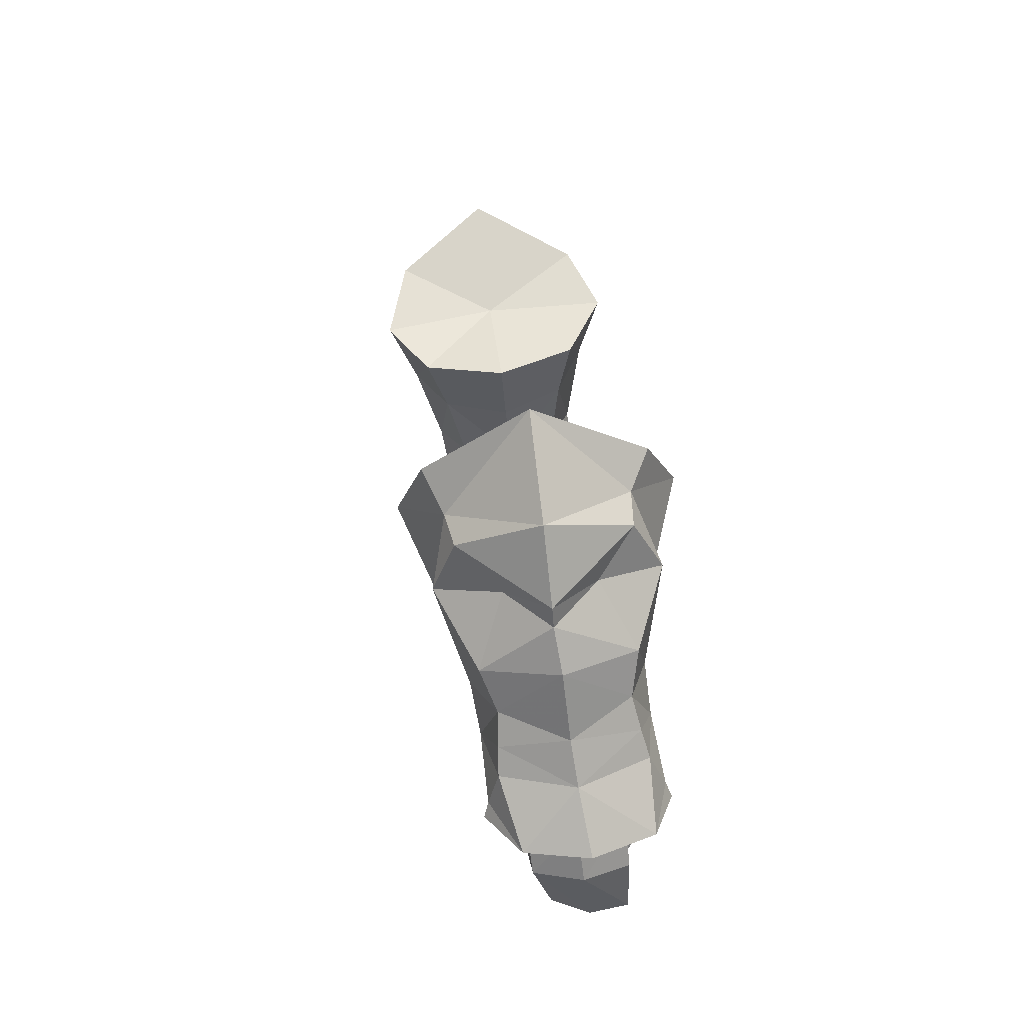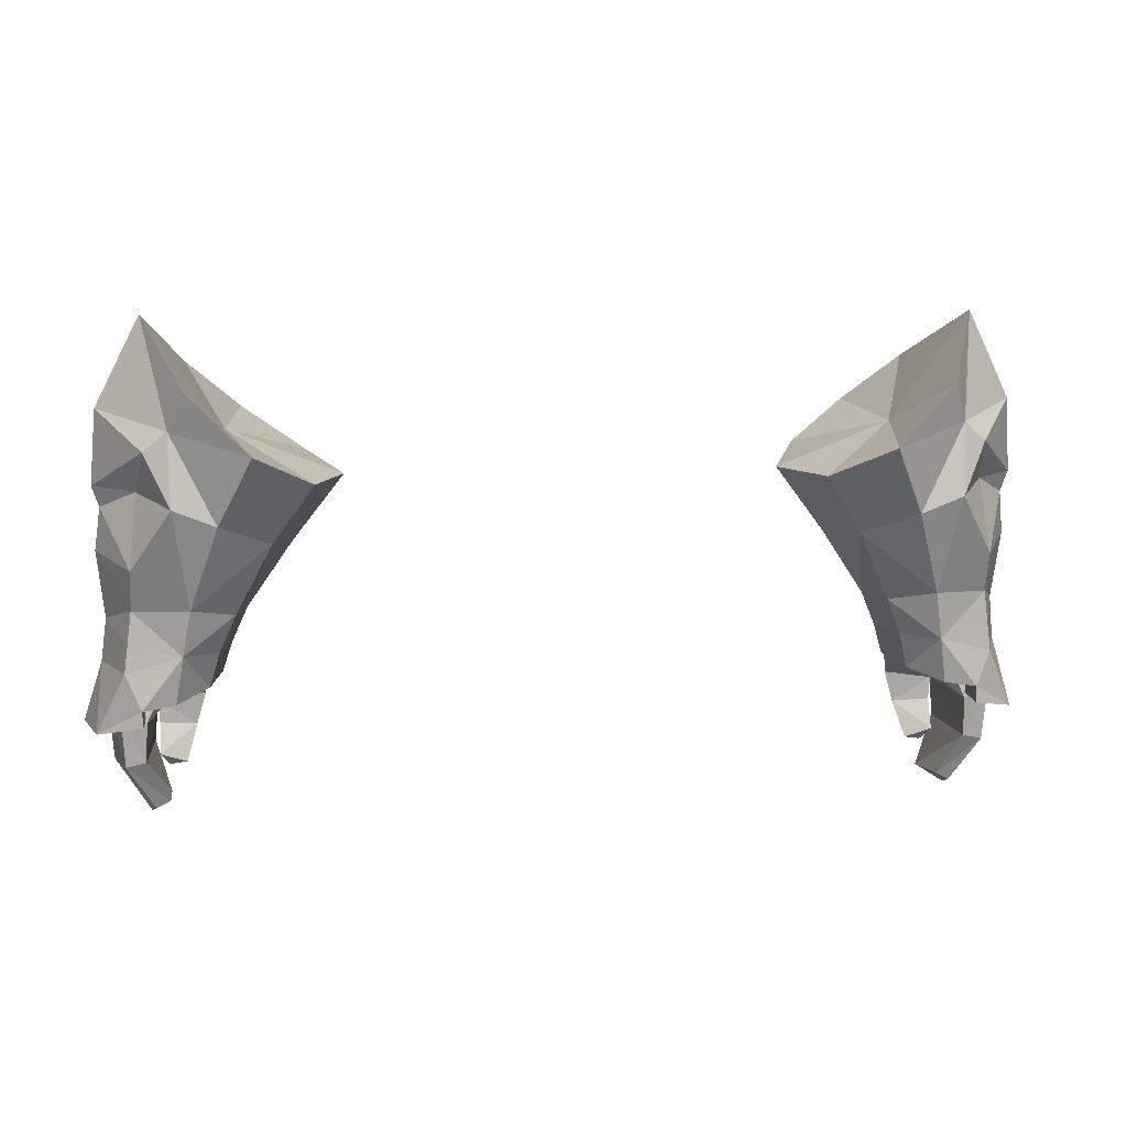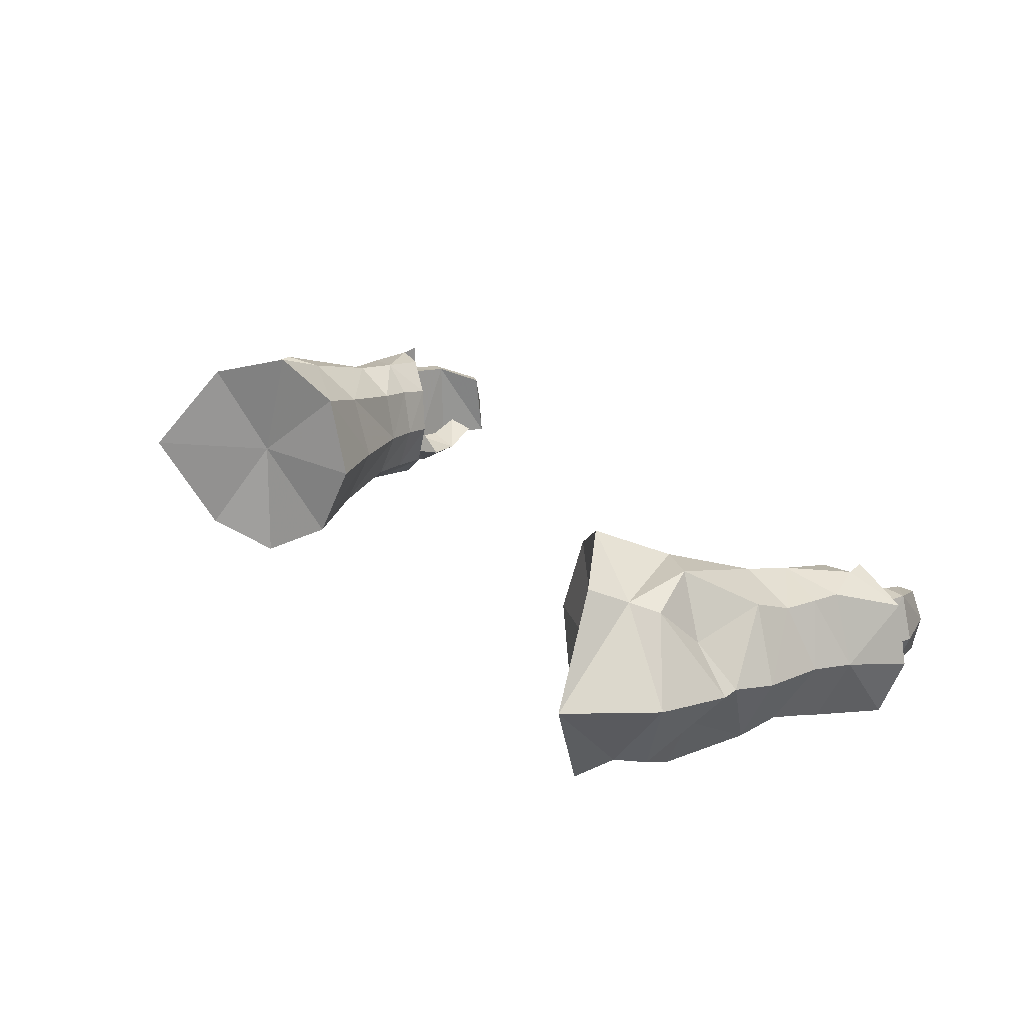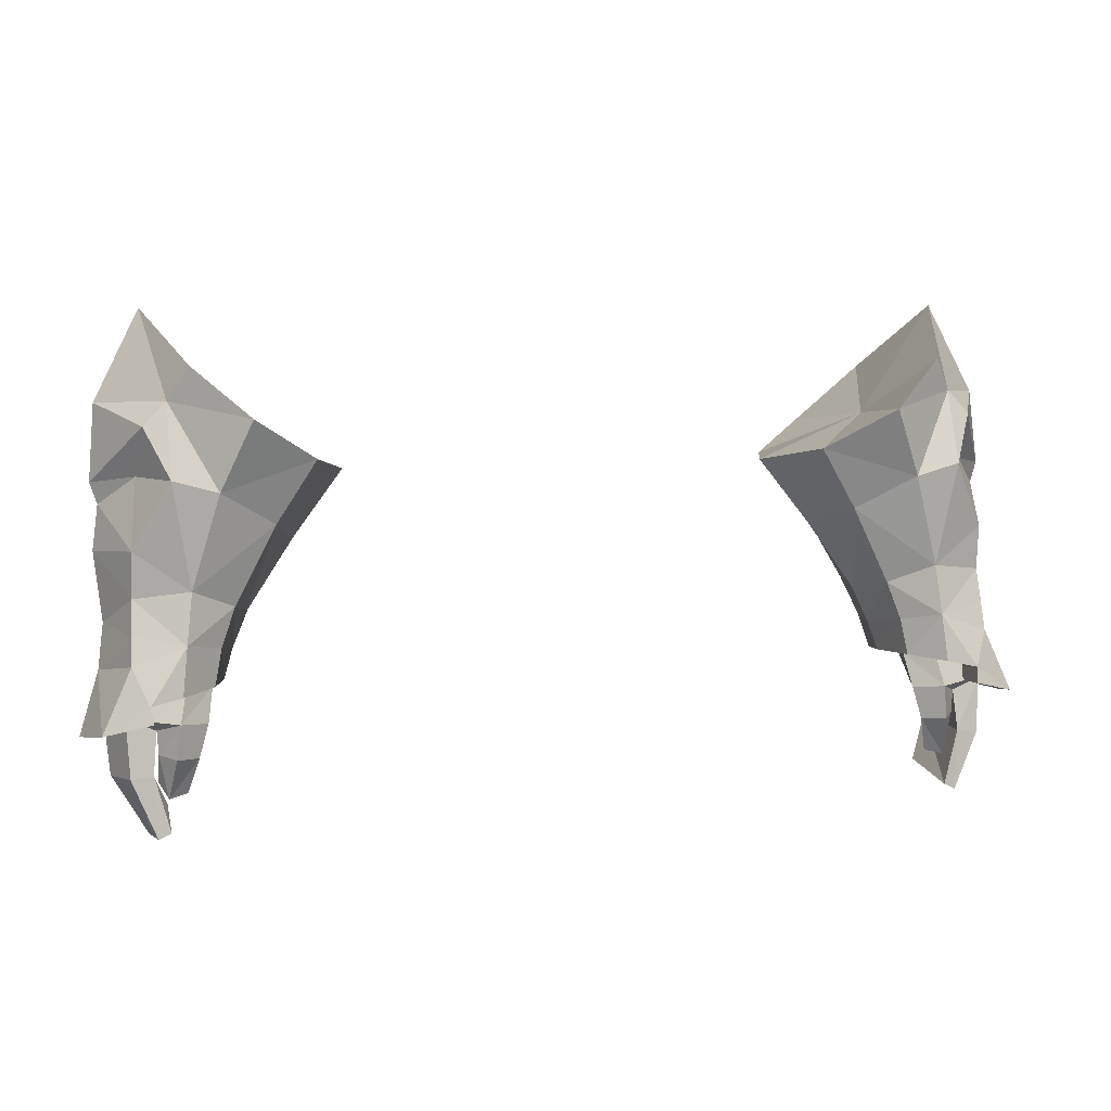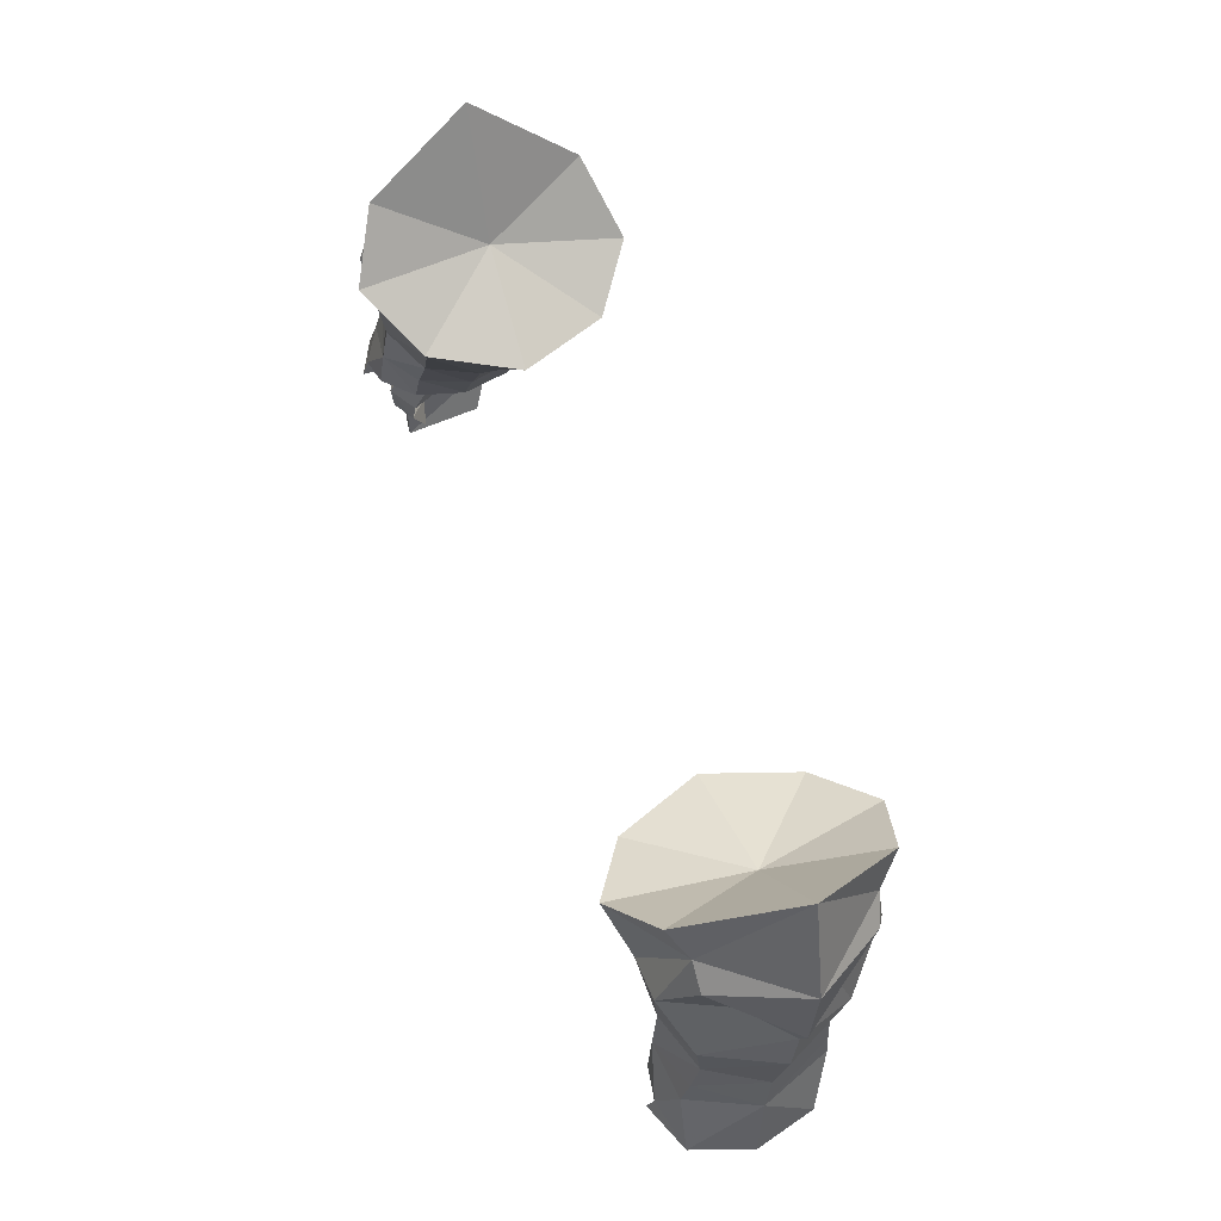
<metadata>
{"format":"obj","ext":"obj","renderer":"f3d","projection":"perspective","resolution":1024,"background":"white","views":[{"elev":20.9,"azim":-94.0,"up":"+Z"},{"elev":9.0,"azim":171.9,"up":"+Z"},{"elev":24.9,"azim":53.3,"up":"+Y"},{"elev":7.4,"azim":-14.5,"up":"+Z"},{"elev":62.6,"azim":69.5,"up":"+Z"}]}
</metadata>
<code>
g priest_glove_male_39770
v 14.24 0.8339 54.56
v 16.92 -0.6651 56.22
v 12.36 0.3485 57.58
v 18.13 -0.009263 61.94
v 15.46 -1.606 59.59
v 19.11 0.8225 60.32
v 22.37 3.291 47.69
v 22.41 -0.2335 45.22
v 23.33 2.726 44.66
v 17.21 0.7032 47.11
v 18.77 -0.6653 46.93
v 18.52 -0.4058 49.25
v 16.85 0.8759 48.88
v 20.5 2.341 56.78
v 20.85 0.5509 53.54
v 22.15 4.419 55.35
v 13.06 4.111 53.55
v 10.58 4.522 56.77
v 19.09 -0.6588 56.82
v 18.23 -0.1044 51.7
v 16.18 1.109 50.76
v 19.99 5.324 64.46
v 21.02 -0.05304 48.33
v 20.26 -0.9144 46.61
v 20.88 0.8064 51.33
v 10.58 4.522 56.77
v 12.36 0.3485 57.58
v 16.17 4.846 59.02
v 15.46 -1.606 59.59
v 18.13 -0.009263 61.94
v 19.99 5.324 64.46
v 22.08 3.629 49.87
v 20.97 0.3658 49.7
v 20.21 0.8137 59.18
v 22.21 4.895 60.07
v 22.5 4.522 56.38
v 22.45 4.042 53.21
v 15.32 3.638 50.23
v 16.57 3.082 46.99
v 16.11 3.361 48.45
v 14.07 7.559 53.84
v 12.08 8.777 56.75
v 16.54 9.311 54.93
v 17.93 9.877 61.16
v 18.71 8.924 59.3
v 14.91 10.92 58.26
v 22.55 5.747 44.6
v 17.16 5.516 46.69
v 16.66 5.994 48.46
v 18.33 7.377 48.57
v 18.72 6.981 46.17
v 20.34 6.497 56.28
v 20.64 7.553 52.7
v 13.06 4.111 53.55
v 10.58 4.522 56.77
v 18.62 9.47 55.77
v 17.92 7.824 50.81
v 15.85 6.434 50.33
v 21.09 6.735 47.69
v 20.31 7.152 45.95
v 20.71 6.743 50.69
v 20.91 6.727 49.05
v 10.58 4.522 56.77
v 16.17 4.846 59.02
v 12.08 8.777 56.75
v 14.91 10.92 58.26
v 17.93 9.877 61.16
v 19.99 5.324 64.46
v 22.08 3.629 49.87
v 19.88 8.551 58.33
v 22.45 4.042 53.21
v 15.32 3.638 50.23
v 16.11 3.361 48.45
v 16.57 3.082 46.99
v -19.11 1.758 50.36
v -18.01 1.389 48.89
v -17.72 1.648 49.85
v -19.37 1.574 49.42
v -19.48 5.358 50.14
v -20.25 3.565 49.65
v -19.91 3.615 50.47
v -19.86 5.242 49.32
v -17.74 3.551 48.53
v -17.36 3.619 49.35
v -17.97 5.496 49.63
v -17.74 3.551 48.53
v -18.58 5.426 48.74
v -17.36 3.619 49.35
v -21.57 5.569 45.74
v -20.31 5.626 45.02
v -21.39 1.014 45.73
v -22.29 3.314 45.62
v -17.35 1.291 47.05
v -18.96 -0.2379 45.58
v -17.63 0.6548 45.41
v -18.61 0.3653 47.32
v -19.92 0.9739 43.99
v -19.16 -0.0882 43.9
v -19.99 1.018 45.13
v -18.09 0.5618 43.82
v -19.99 1.018 45.13
v -17.63 0.6548 45.41
v -19.92 0.9739 43.99
v -19.48 0.9998 41.85
v -19.9 1.652 42.53
v -19.9 1.652 42.53
v -18.6 1.276 42.03
v -20.39 5.317 43.04
v -21.39 5.193 42.79
v -22.04 2.93 42.71
v -19.35 4.303 40.84
v -20.05 4.204 40.46
v -20.33 2.439 39.89
v -20.17 0.7455 43.08
v -21.23 0.7772 42.9
v -20.04 0.6238 40.06
v -19.43 0.5508 40.36
v -19.43 0.5508 40.36
v -20.17 0.7455 43.08
v -19.35 4.303 40.84
v -20.33 2.439 39.89
v -20.05 4.204 40.46
v -19.43 0.5508 40.36
v -18.09 0.5618 43.82
v -18.6 1.276 42.03
v -17.89 3.523 47.11
v -17.35 1.291 47.05
v -19.48 0.9998 41.85
v -20.04 0.6238 40.06
v 18.98 1.758 50.36
v 17.6 1.648 49.85
v 17.88 1.389 48.89
v 19.25 1.574 49.42
v 19.35 5.358 50.14
v 19.78 3.615 50.47
v 20.12 3.565 49.65
v 19.73 5.242 49.32
v 17.61 3.551 48.53
v 17.23 3.619 49.35
v 17.85 5.496 49.63
v 18.45 5.427 48.74
v 17.61 3.551 48.53
v 17.23 3.619 49.35
v 21.44 5.569 45.74
v 20.18 5.626 45.02
v 21.26 1.014 45.73
v 22.16 3.314 45.62
v 17.22 1.291 47.05
v 17.5 0.6548 45.41
v 18.83 -0.2378 45.58
v 18.48 0.3653 47.32
v 19.03 -0.08816 43.9
v 19.79 0.9739 43.99
v 19.86 1.018 45.13
v 17.96 0.5619 43.82
v 17.5 0.6548 45.41
v 19.86 1.018 45.13
v 19.79 0.9739 43.99
v 19.35 0.9998 41.85
v 19.78 1.652 42.53
v 19.78 1.652 42.53
v 18.47 1.276 42.03
v 20.26 5.317 43.04
v 21.26 5.193 42.79
v 21.91 2.931 42.71
v 19.22 4.303 40.84
v 19.92 4.204 40.46
v 20.2 2.439 39.89
v 20.04 0.7456 43.08
v 21.1 0.7772 42.9
v 19.31 0.5508 40.36
v 19.91 0.6238 40.06
v 19.31 0.5508 40.36
v 20.04 0.7456 43.08
v 19.22 4.303 40.84
v 19.92 4.204 40.46
v 20.2 2.439 39.89
v 19.31 0.5508 40.36
v 17.96 0.5619 43.82
v 18.47 1.276 42.03
v 17.76 3.523 47.11
v 17.22 1.291 47.05
v 19.35 0.9998 41.85
v 19.91 0.6238 40.06
v -14.33 0.8318 54.56
v -12.45 0.3464 57.58
v -17.01 -0.6672 56.22
v -18.22 -0.01136 61.94
v -19.2 0.8204 60.32
v -15.55 -1.608 59.58
v -22.46 3.29 47.68
v -23.42 2.725 44.65
v -22.5 -0.2344 45.22
v -17.29 0.7024 47.1
v -16.94 0.8744 48.88
v -18.61 -0.4073 49.25
v -18.86 -0.6662 46.92
v -20.59 2.339 56.78
v -22.24 4.417 55.34
v -20.94 0.5488 53.54
v -13.15 4.109 53.54
v -10.67 4.52 56.76
v -19.18 -0.6609 56.82
v -18.32 -0.1065 51.7
v -16.27 1.107 50.76
v -20.08 5.321 64.45
v -21.11 -0.05391 48.33
v -20.35 -0.9153 46.61
v -20.97 0.8043 51.33
v -21.06 0.3643 49.7
v -10.67 4.52 56.76
v -16.26 4.844 59.02
v -12.45 0.3464 57.58
v -15.55 -1.608 59.58
v -18.22 -0.01136 61.94
v -20.08 5.321 64.45
v -22.17 3.627 49.87
v -20.3 0.8116 59.18
v -22.3 4.893 60.06
v -22.59 4.52 56.37
v -22.54 4.04 53.21
v -15.41 3.636 50.23
v -16.66 3.081 46.99
v -16.19 3.359 48.45
v -14.16 7.557 53.84
v -16.63 9.309 54.92
v -12.17 8.775 56.75
v -18.02 9.875 61.15
v -14.99 10.91 58.26
v -18.8 8.922 59.3
v -22.64 5.746 44.6
v -17.25 5.515 46.69
v -18.81 6.981 46.17
v -18.43 7.38 48.43
v -16.75 5.992 48.46
v -20.43 6.494 56.27
v -20.73 7.551 52.69
v -13.15 4.109 53.54
v -10.67 4.52 56.76
v -18.71 9.468 55.77
v -18.01 7.822 50.81
v -15.94 6.432 50.33
v -21.17 6.734 47.69
v -20.4 7.151 45.95
v -21 6.726 49.05
v -20.8 6.741 50.69
v -10.67 4.52 56.76
v -12.17 8.775 56.75
v -16.26 4.844 59.02
v -14.99 10.91 58.26
v -18.02 9.875 61.15
v -20.08 5.321 64.45
v -22.17 3.627 49.87
v -19.97 8.549 58.32
v -22.54 4.04 53.21
v -15.41 3.636 50.23
v -16.19 3.359 48.45
v -16.66 3.081 46.99
v -23.42 2.725 44.65
v -22.64 5.746 44.6
v -22.5 -0.2344 45.22
v 22.41 -0.2335 45.22
v 22.55 5.747 44.6
v 23.33 2.726 44.66
v 18.77 -0.6653 46.93
v 18.72 6.981 46.17
v 20.31 7.152 45.95
v 20.26 -0.9144 46.61
v 20.24 7.339 45.17
v 20.13 -1.245 45.86
v 17.21 0.7032 47.11
v 17.16 5.516 46.69
v 16.57 3.082 46.99
v -20.33 7.338 45.17
v -20.4 7.151 45.95
v -20.35 -0.9153 46.61
v -20.22 -1.246 45.86
v -18.81 6.981 46.17
v -18.86 -0.6662 46.92
v -17.25 5.515 46.69
v -17.29 0.7024 47.1
v -16.66 3.081 46.99
v 20.13 -1.245 45.86
v 20.24 7.339 45.17
v -20.22 -1.246 45.86
v -20.33 7.338 45.17
f 1 2 3
f 4 5 6
f 7 8 9
f 10 11 12
f 12 13 10
f 14 15 16
f 17 3 18
f 19 20 15
f 20 1 21
f 1 20 2
f 6 22 4
f 19 6 2
f 23 24 8
f 20 12 25
f 26 27 28
f 27 29 28
f 29 30 28
f 30 31 28
f 7 32 33
f 33 23 7
f 20 25 15
f 34 6 19
f 19 14 34
f 34 35 6
f 14 36 34
f 14 19 15
f 34 36 35
f 16 36 14
f 7 23 8
f 37 15 25
f 1 17 38
f 38 21 1
f 39 10 13
f 13 40 39
f 2 5 3
f 17 1 3
f 2 20 19
f 41 42 43
f 44 45 46
f 7 9 47
f 48 49 50
f 50 51 48
f 52 16 53
f 54 55 42
f 56 53 57
f 57 58 41
f 41 43 57
f 45 44 22
f 56 43 45
f 59 47 60
f 61 62 50
f 50 57 61
f 63 64 65
f 65 64 66
f 66 64 67
f 67 64 68
f 7 59 62
f 62 69 7
f 57 53 61
f 70 56 45
f 56 70 52
f 70 45 35
f 52 70 36
f 52 53 56
f 70 35 36
f 16 52 36
f 7 47 59
f 71 61 53
f 41 58 72
f 72 54 41
f 73 49 48
f 48 74 73
f 43 42 46
f 54 42 41
f 43 56 57
f 15 37 16
f 16 71 53
f 46 45 43
f 6 5 2
f 6 35 22
f 35 45 22
f 75 76 77
f 76 75 78
f 79 80 81
f 80 79 82
f 83 77 76
f 77 83 84
f 75 80 78
f 80 75 81
f 85 86 87
f 86 85 88
f 79 87 82
f 87 79 85
f 89 87 90
f 87 89 82
f 91 80 92
f 80 91 78
f 93 94 95
f 94 93 96
f 94 97 98
f 97 94 99
f 100 101 102
f 101 100 103
f 97 104 98
f 104 97 105
f 106 100 107
f 100 106 103
f 108 89 90
f 89 108 109
f 109 92 89
f 92 109 110
f 111 109 108
f 109 111 112
f 109 113 110
f 113 109 112
f 91 114 99
f 114 91 115
f 114 116 117
f 116 114 115
f 116 110 113
f 110 116 115
f 108 118 111
f 118 108 119
f 110 91 92
f 91 110 115
f 101 108 90
f 108 101 119
f 120 121 122
f 121 120 123
f 104 124 98
f 124 104 125
f 94 124 95
f 124 94 98
f 82 92 80
f 92 82 89
f 126 90 87
f 91 94 96
f 78 96 76
f 76 96 93
f 76 93 83
f 127 126 86
f 91 99 94
f 126 127 102
f 106 107 128
f 90 126 101
f 126 102 101
f 87 86 126
f 121 123 129
f 78 91 96
f 130 131 132
f 132 133 130
f 134 135 136
f 136 137 134
f 138 132 131
f 131 139 138
f 130 133 136
f 136 135 130
f 140 141 142
f 142 143 140
f 134 137 141
f 141 140 134
f 144 145 141
f 141 137 144
f 146 147 136
f 136 133 146
f 148 149 150
f 150 151 148
f 150 152 153
f 153 154 150
f 155 156 157
f 157 158 155
f 153 152 159
f 159 160 153
f 161 162 155
f 155 158 161
f 163 145 144
f 144 164 163
f 164 144 147
f 147 165 164
f 166 163 164
f 164 167 166
f 164 165 168
f 168 167 164
f 146 154 169
f 169 170 146
f 169 171 172
f 172 170 169
f 172 168 165
f 165 170 172
f 163 166 173
f 173 174 163
f 165 147 146
f 146 170 165
f 157 145 163
f 163 174 157
f 175 176 177
f 177 178 175
f 159 152 179
f 179 180 159
f 150 149 179
f 179 152 150
f 137 136 147
f 147 144 137
f 181 141 145
f 146 151 150
f 133 132 151
f 132 148 151
f 132 138 148
f 182 142 181
f 146 150 154
f 181 156 182
f 161 183 162
f 145 157 181
f 181 157 156
f 141 181 142
f 177 184 178
f 133 151 146
f 185 186 187
f 188 189 190
f 191 192 193
f 194 195 196
f 196 197 194
f 198 199 200
f 201 202 186
f 203 200 204
f 204 205 185
f 185 187 204
f 189 188 206
f 203 187 189
f 207 193 208
f 209 210 196
f 196 204 209
f 211 212 213
f 213 212 214
f 214 212 215
f 215 212 216
f 191 207 210
f 210 217 191
f 204 200 209
f 218 203 189
f 203 218 198
f 218 189 219
f 198 218 220
f 198 200 203
f 218 219 220
f 199 198 220
f 191 193 207
f 221 209 200
f 185 205 222
f 222 201 185
f 223 224 195
f 195 194 223
f 187 186 190
f 201 186 185
f 187 203 204
f 225 226 227
f 228 229 230
f 191 231 192
f 232 233 234
f 234 235 232
f 236 237 199
f 238 227 239
f 240 241 237
f 241 225 242
f 225 241 226
f 230 206 228
f 240 230 226
f 243 244 231
f 234 245 246
f 246 241 234
f 247 248 249
f 248 250 249
f 250 251 249
f 251 252 249
f 191 253 245
f 245 243 191
f 241 246 237
f 254 230 240
f 240 236 254
f 254 219 230
f 236 220 254
f 236 240 237
f 254 220 219
f 199 220 236
f 191 243 231
f 255 237 246
f 225 238 256
f 256 242 225
f 232 235 257
f 257 258 232
f 226 229 227
f 238 225 227
f 226 241 240
f 200 199 221
f 199 237 255
f 229 226 230
f 189 187 190
f 189 206 219
f 219 206 230
f 259 260 261
f 262 263 264
f 265 266 267
f 267 268 265
f 268 267 269
f 269 270 268
f 270 269 263
f 263 262 270
f 265 271 272
f 272 266 265
f 271 273 272
f 274 275 276
f 276 277 274
f 278 279 276
f 276 275 278
f 280 281 279
f 279 278 280
f 280 282 281
f 260 274 277
f 277 261 260
f 12 20 21
f 21 13 12
f 21 38 40
f 40 13 21
f 58 57 50
f 50 49 58
f 72 58 49
f 49 73 72
f 205 204 196
f 196 195 205
f 224 222 205
f 205 195 224
f 234 241 242
f 242 235 234
f 235 242 256
f 256 257 235
f 207 208 196
f 234 244 243
f 59 60 50
f 12 24 23
f 32 25 33
f 62 61 69
f 210 209 217
f 253 246 245
f 210 207 196
f 209 221 217
f 253 255 246
f 234 243 245
f 12 23 33
f 12 33 25
f 32 37 25
f 61 71 69
f 62 59 50
f 24 283 8
f 47 284 60
f 193 285 208
f 244 286 231
f 60 51 50
f 12 11 24
f 208 197 196
f 234 233 244

</code>
